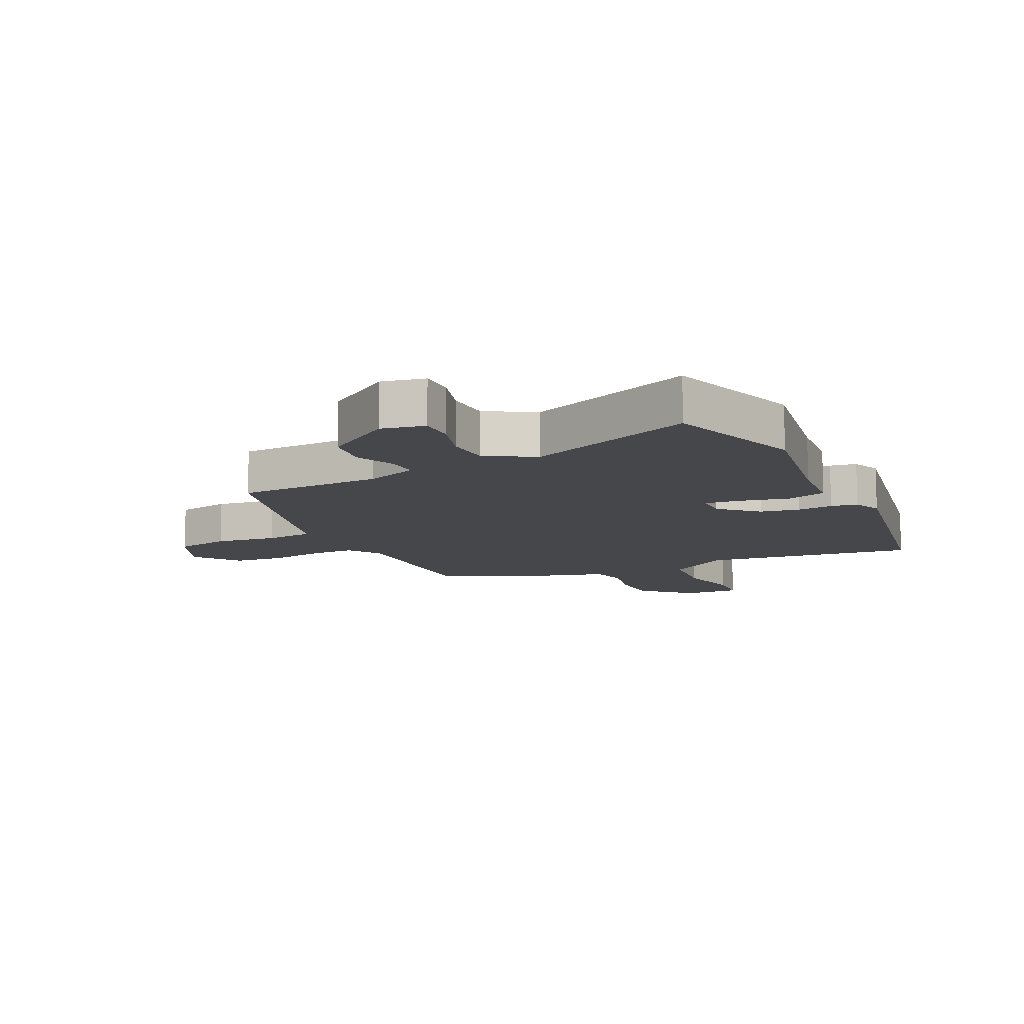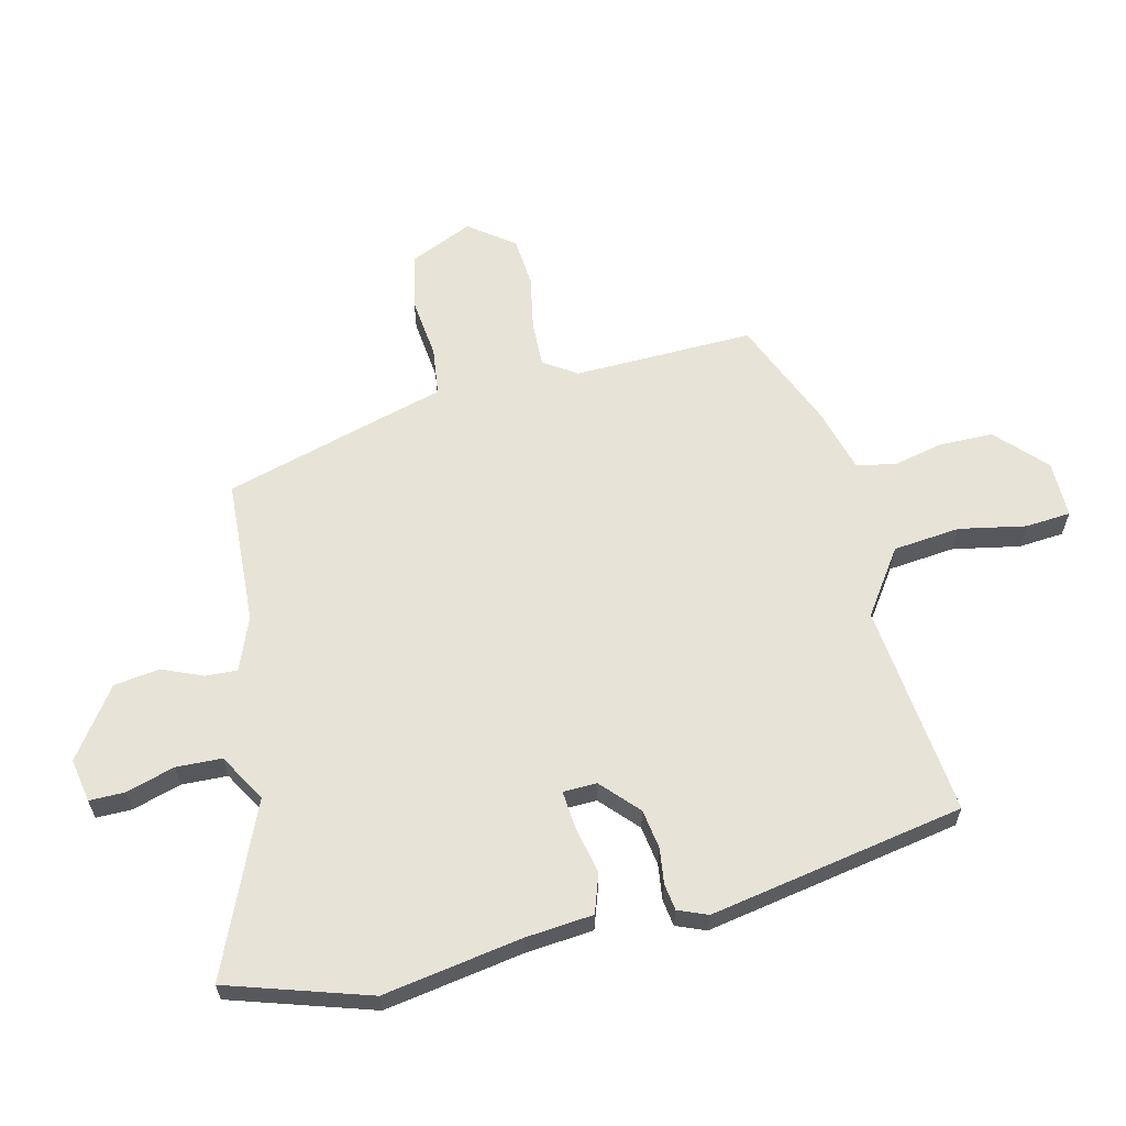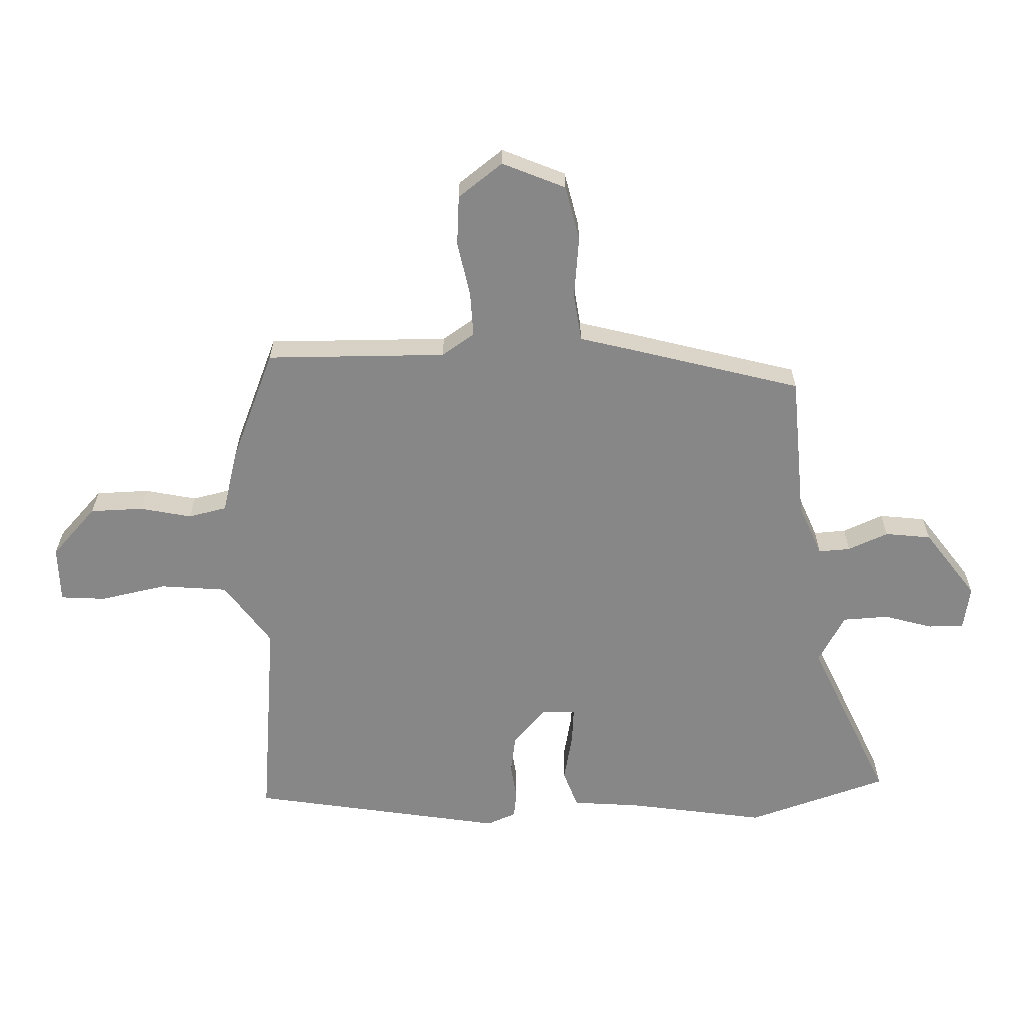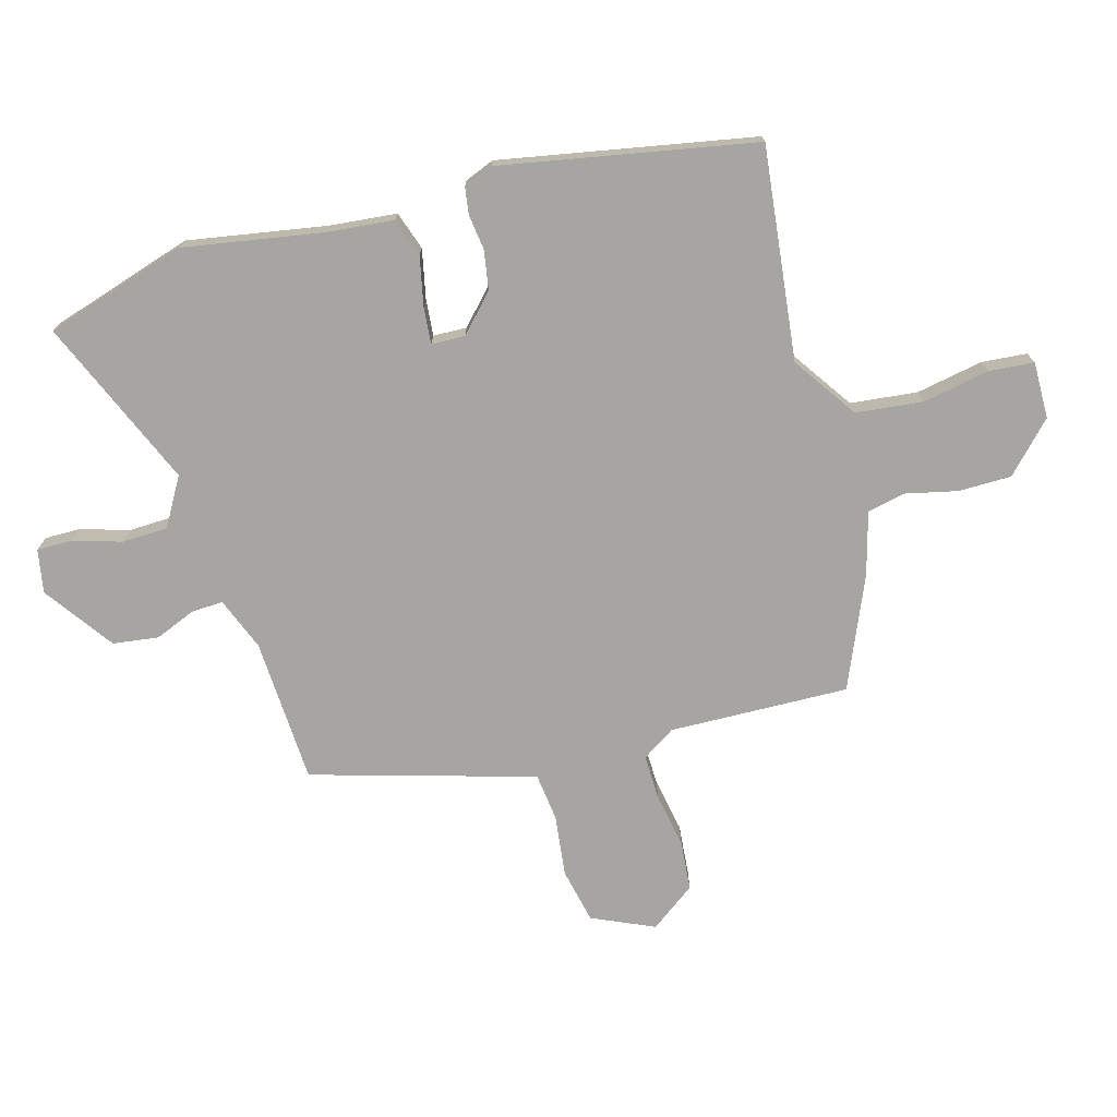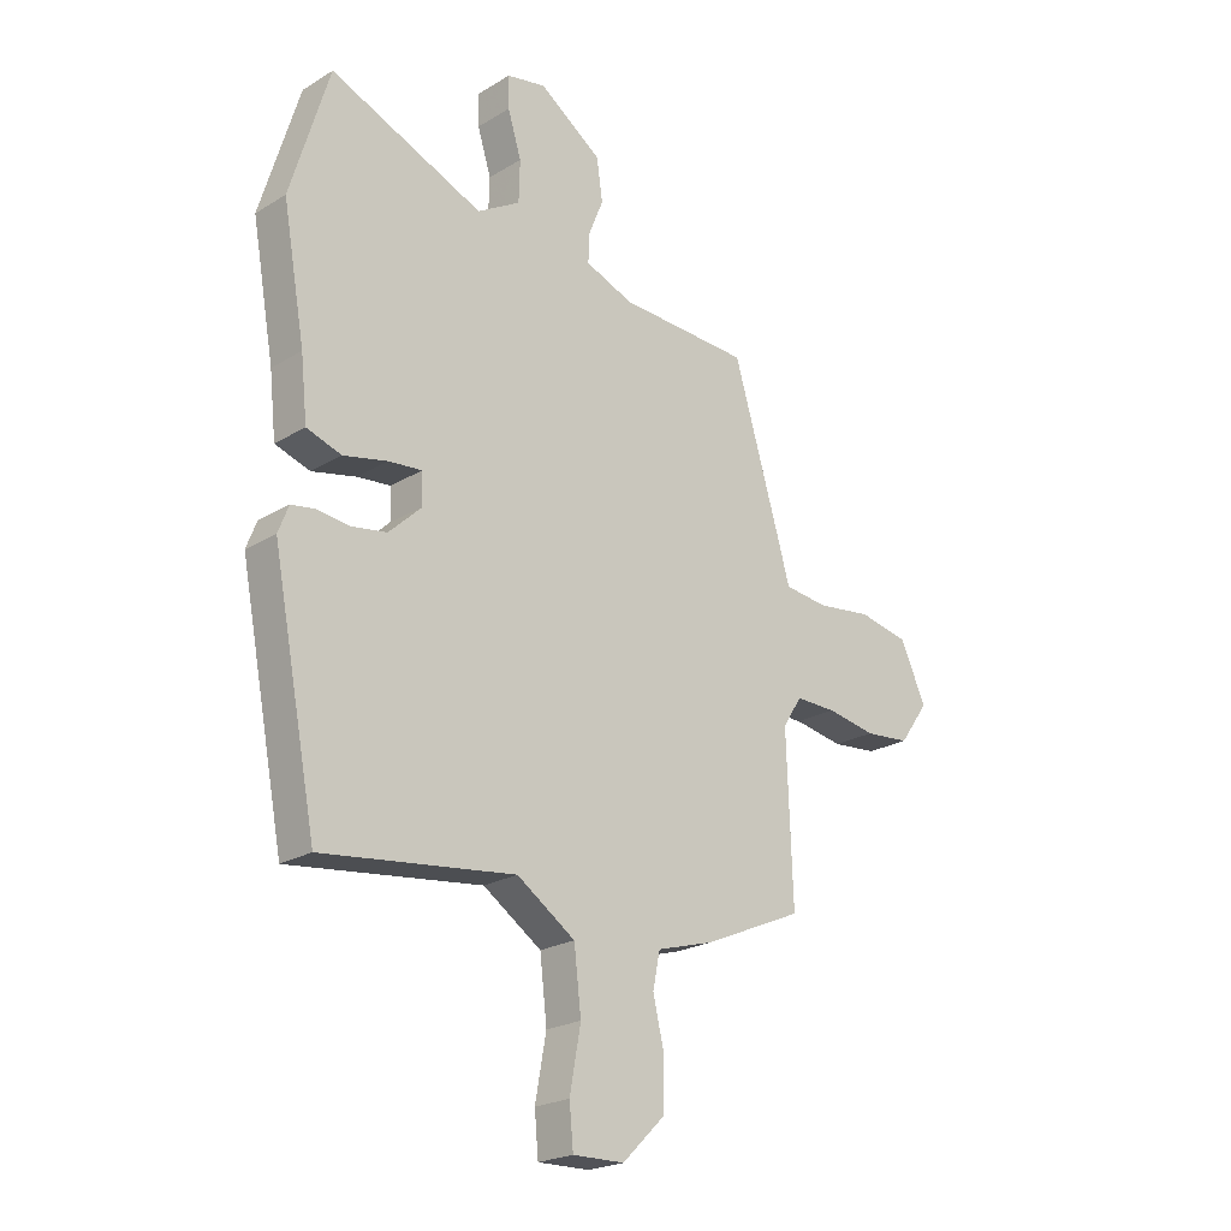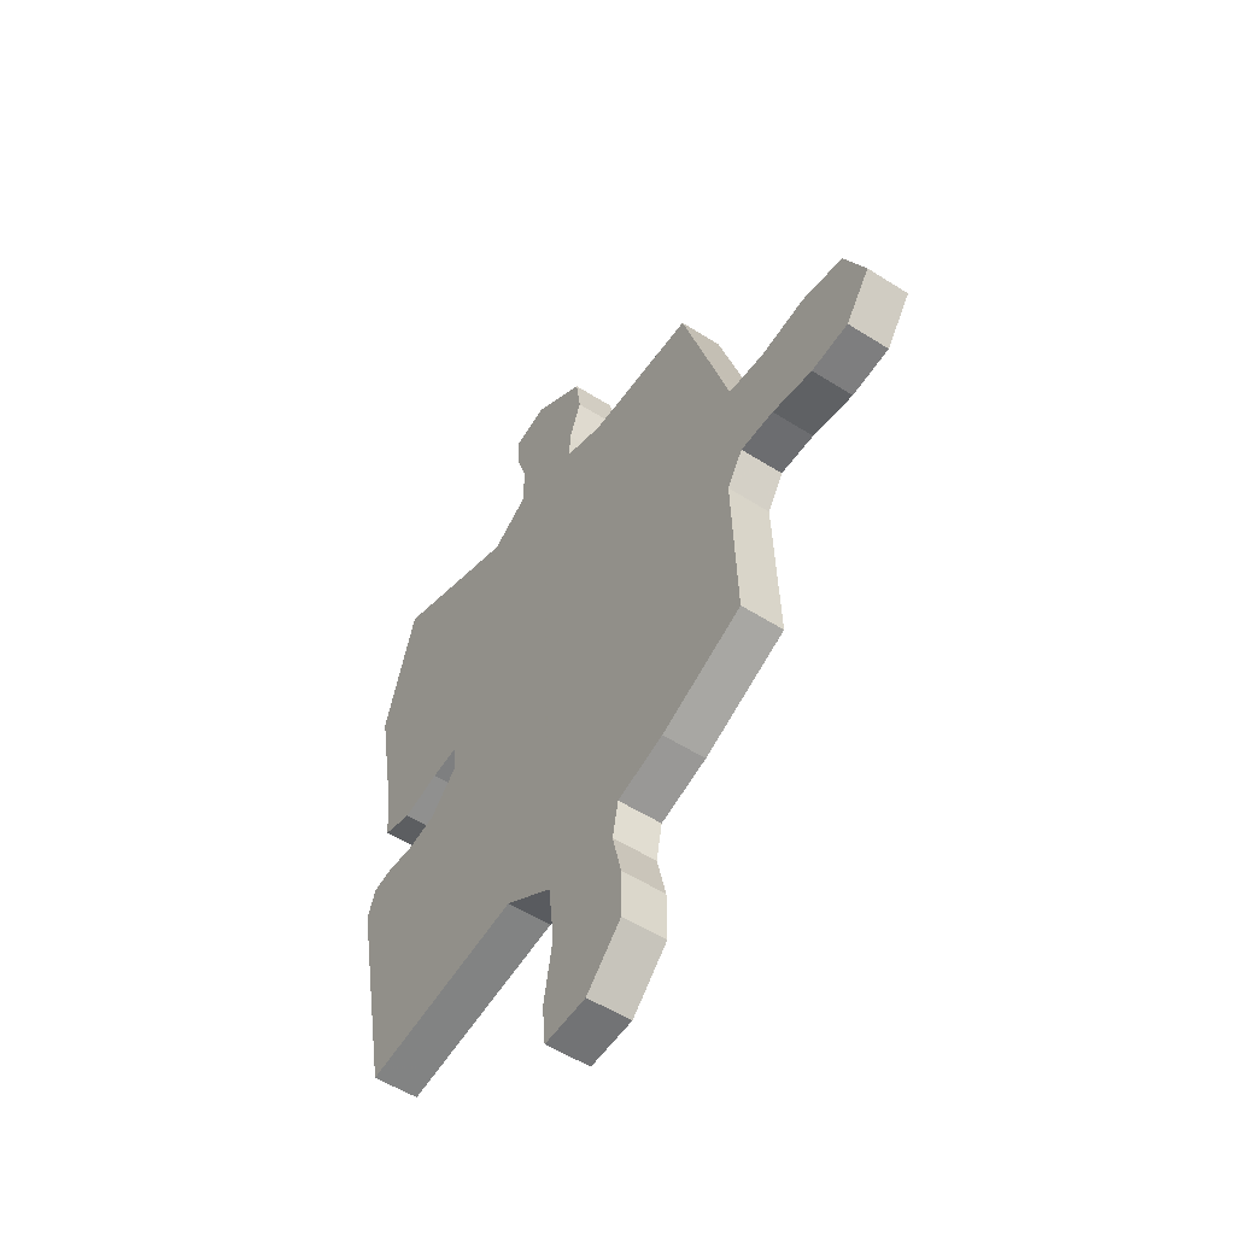
<metadata>
{"format":"obj","ext":"obj","renderer":"f3d","projection":"perspective","resolution":1024,"background":"white","views":[{"elev":-10.8,"azim":26.0,"up":"+Y"},{"elev":62.1,"azim":77.2,"up":"+Y"},{"elev":-62.4,"azim":-86.9,"up":"+Y"},{"elev":-73.6,"azim":106.1,"up":"+Y"},{"elev":-22.3,"azim":136.2,"up":"+Z"},{"elev":-54.7,"azim":-123.9,"up":"+Z"}]}
</metadata>
<code>
v 0.426 0.07 -0.504
v 0.074 0.07 -0.46
v -0.033 0.07 -0.532
v -0.046 0.07 -0.643
v -0.026 0.07 -0.754
v -0.033 0.07 -0.829
v -0.127 0.07 -0.827
v -0.206 0.07 -0.75
v -0.206 0.07 -0.662
v -0.186 0.07 -0.577
v -0.199 0.07 -0.513
v -0.303 0.07 -0.483
v -0.486 0.07 -0.403
v -0.475 0.07 -0.105
v -0.51 0.07 -0.05
v -0.585 0.07 -0.051
v -0.676 0.07 -0.067
v -0.759 0.07 -0.059
v -0.813 0.07 0.016
v -0.766 0.07 0.119
v -0.674 0.07 0.138
v -0.572 0.07 0.125
v -0.492 0.07 0.134
v -0.468 0.07 0.217
v -0.383 0.07 0.502
v -0.142 0.07 0.512
v -0.054 0.07 0.546
v -0.056 0.07 0.599
v -0.083 0.07 0.666
v -0.072 0.07 0.742
v 0.043 0.07 0.822
v 0.115 0.07 0.808
v 0.114 0.07 0.749
v 0.089 0.07 0.669
v 0.091 0.07 0.593
v 0.17 0.07 0.546
v 0.451 0.07 0.663
v 0.522 0.07 0.428
v 0.481 0.07 0.199
v 0.469 0.07 0.087
v 0.405 0.07 0.066
v 0.324 0.07 0.084
v 0.263 0.07 0.09
v 0.261 0.07 0.034
v 0.321 0.07 -0.023
v 0.386 0.07 -0.034
v 0.445 0.07 -0.027
v 0.489 0.07 -0.034
v 0.508 0.07 -0.083
v 0.426 0 -0.504
v 0.074 0 -0.46
v -0.033 0 -0.532
v -0.046 0 -0.643
v -0.026 0 -0.754
v -0.033 0 -0.829
v -0.127 0 -0.827
v -0.206 0 -0.75
v -0.206 0 -0.662
v -0.186 0 -0.577
v -0.199 0 -0.513
v -0.303 0 -0.483
v -0.486 0 -0.403
v -0.475 0 -0.105
v -0.51 0 -0.05
v -0.585 0 -0.051
v -0.676 0 -0.067
v -0.759 0 -0.059
v -0.813 0 0.016
v -0.766 0 0.119
v -0.674 0 0.138
v -0.572 0 0.125
v -0.492 0 0.134
v -0.468 0 0.217
v -0.383 0 0.502
v -0.142 0 0.512
v -0.054 0 0.546
v -0.056 0 0.599
v -0.083 0 0.666
v -0.072 0 0.742
v 0.043 0 0.822
v 0.115 0 0.808
v 0.114 0 0.749
v 0.089 0 0.669
v 0.091 0 0.593
v 0.17 0 0.546
v 0.451 0 0.663
v 0.522 0 0.428
v 0.481 0 0.199
v 0.469 0 0.087
v 0.405 0 0.066
v 0.324 0 0.084
v 0.263 0 0.09
v 0.261 0 0.034
v 0.321 0 -0.023
v 0.386 0 -0.034
v 0.445 0 -0.027
v 0.489 0 -0.034
v 0.508 0 -0.083
f 49 1 2
f 48 49 2
f 47 48 2
f 46 47 2
f 45 46 2 3
f 44 45 3
f 43 44 3
f 39 40 41 42
f 39 42 43
f 38 39 43
f 37 38 43
f 36 37 43
f 35 36 43 3
f 32 33 34
f 31 32 34
f 30 31 34
f 29 30 34
f 28 29 34
f 27 28 34 35
f 35 3 4
f 27 35 4
f 26 27 4
f 25 26 4
f 24 25 4
f 23 24 4
f 20 21 22
f 19 20 22
f 18 19 22
f 17 18 22
f 16 17 22
f 15 16 22 23
f 23 4 5
f 15 23 5
f 14 15 5
f 11 12 13 14
f 8 9 10
f 7 8 10
f 6 7 10
f 5 6 10
f 5 10 11
f 5 11 14
f 51 50 98
f 51 98 97
f 51 97 96
f 51 96 95
f 52 51 95 94
f 52 94 93
f 52 93 92
f 91 90 89 88
f 92 91 88
f 92 88 87
f 92 87 86
f 92 86 85
f 52 92 85 84
f 83 82 81
f 83 81 80
f 83 80 79
f 83 79 78
f 83 78 77
f 84 83 77 76
f 53 52 84
f 53 84 76
f 53 76 75
f 53 75 74
f 53 74 73
f 53 73 72
f 71 70 69
f 71 69 68
f 71 68 67
f 71 67 66
f 71 66 65
f 72 71 65 64
f 54 53 72
f 54 72 64
f 54 64 63
f 63 62 61 60
f 59 58 57
f 59 57 56
f 59 56 55
f 59 55 54
f 60 59 54
f 63 60 54
f 1 50 51 2
f 2 51 52 3
f 3 52 53 4
f 4 53 54 5
f 5 54 55 6
f 6 55 56 7
f 7 56 57 8
f 8 57 58 9
f 9 58 59 10
f 10 59 60 11
f 11 60 61 12
f 12 61 62 13
f 13 62 63 14
f 14 63 64 15
f 15 64 65 16
f 16 65 66 17
f 17 66 67 18
f 18 67 68 19
f 19 68 69 20
f 20 69 70 21
f 21 70 71 22
f 22 71 72 23
f 23 72 73 24
f 24 73 74 25
f 25 74 75 26
f 26 75 76 27
f 27 76 77 28
f 28 77 78 29
f 29 78 79 30
f 30 79 80 31
f 31 80 81 32
f 32 81 82 33
f 33 82 83 34
f 34 83 84 35
f 35 84 85 36
f 36 85 86 37
f 37 86 87 38
f 38 87 88 39
f 39 88 89 40
f 40 89 90 41
f 41 90 91 42
f 42 91 92 43
f 43 92 93 44
f 44 93 94 45
f 45 94 95 46
f 46 95 96 47
f 47 96 97 48
f 48 97 98 49
f 49 98 50 1

</code>
